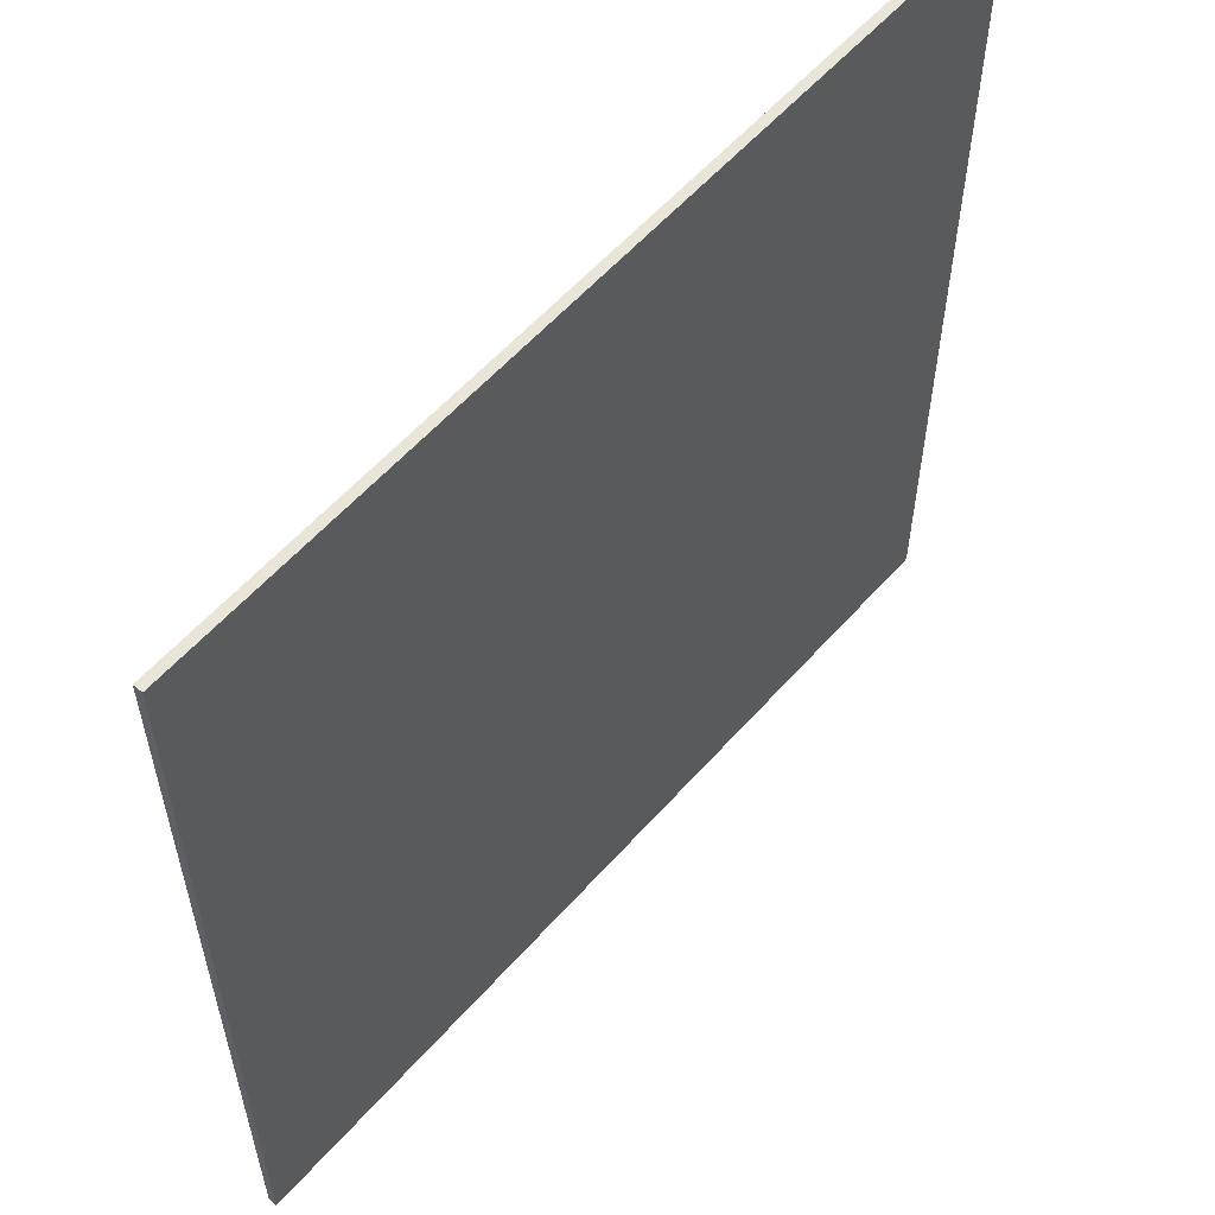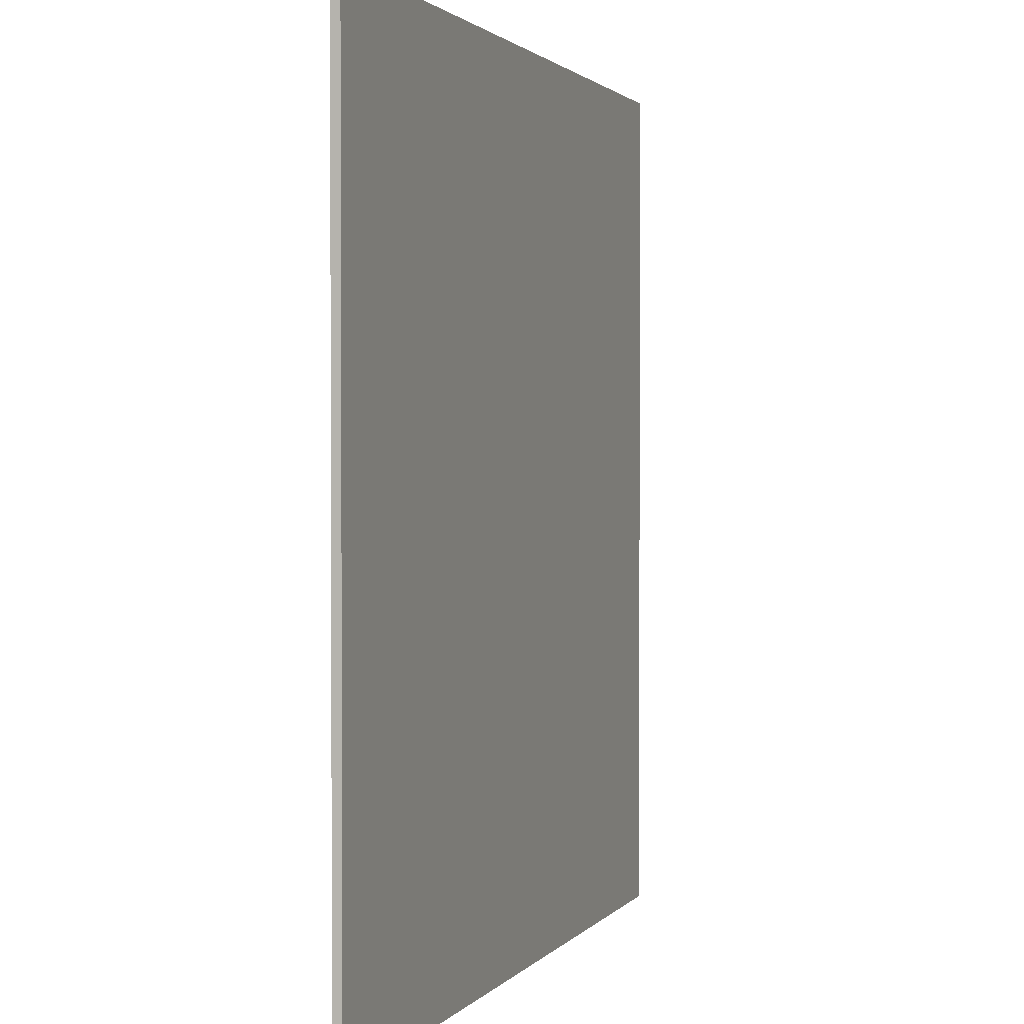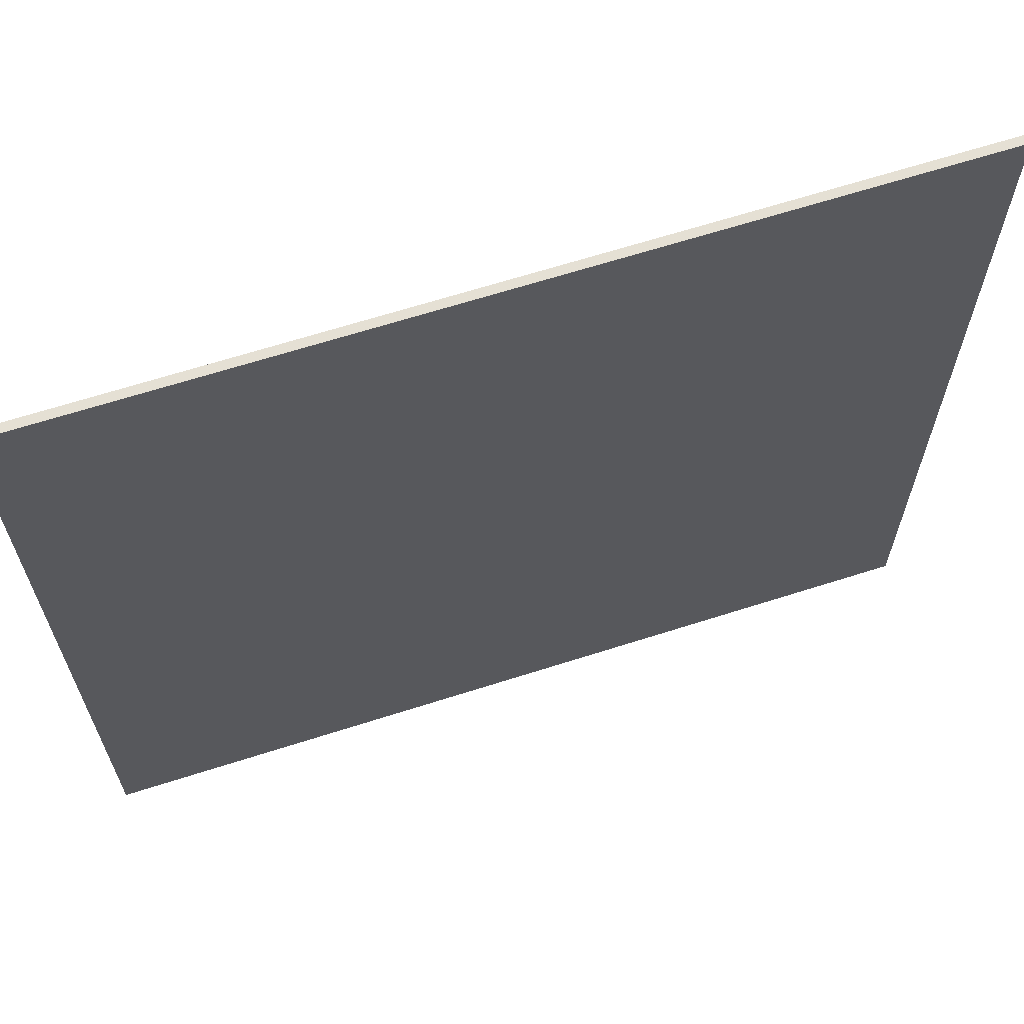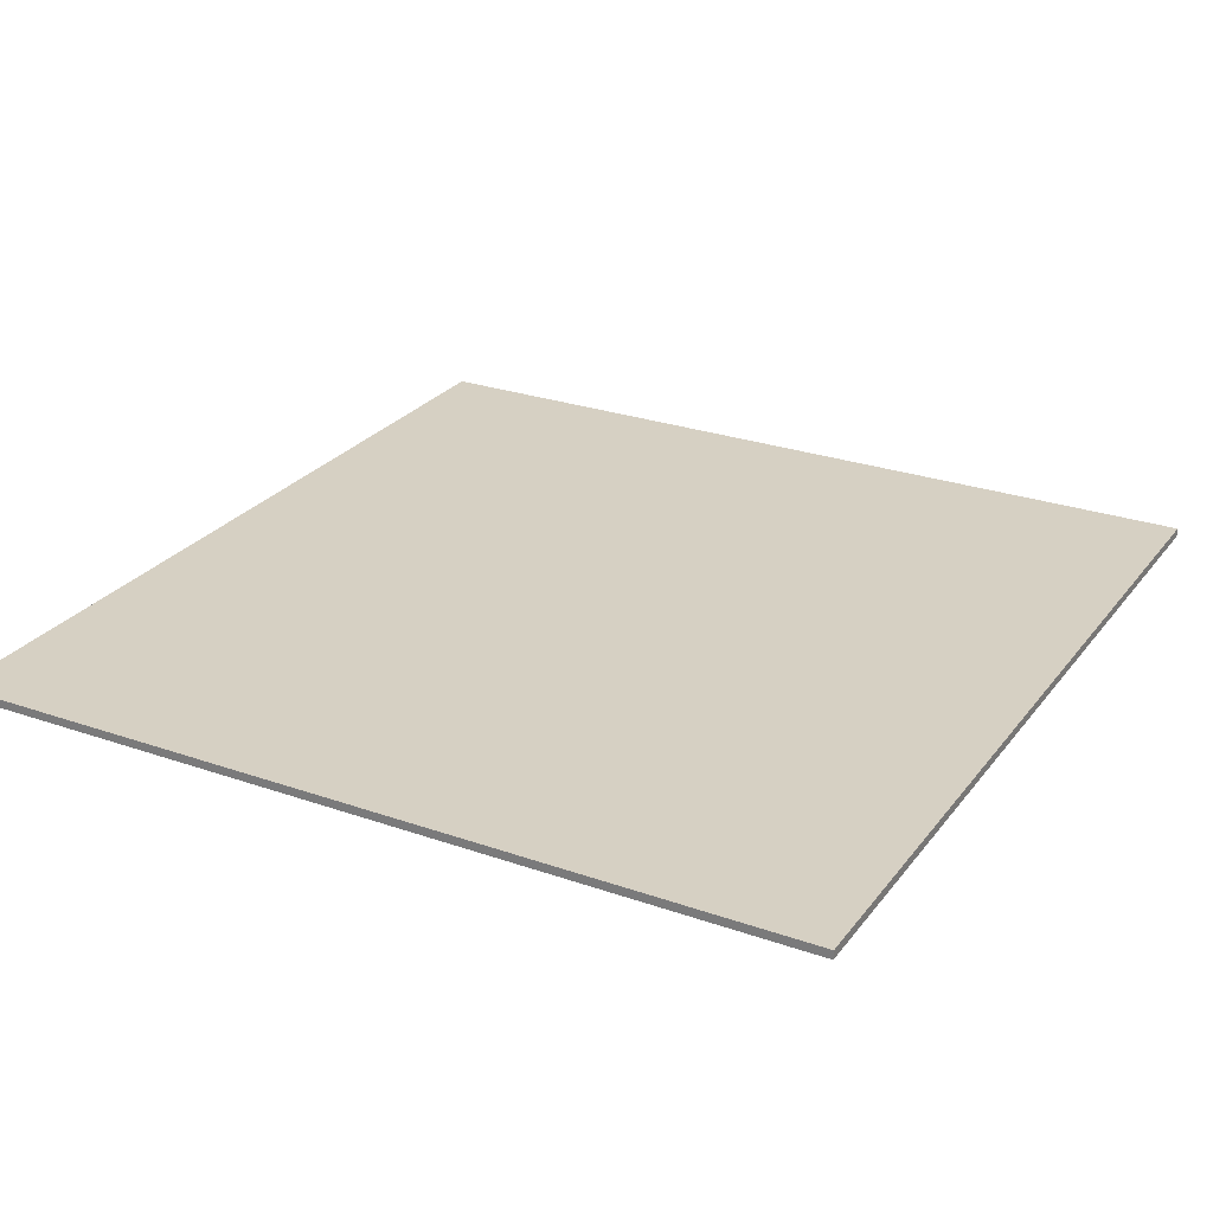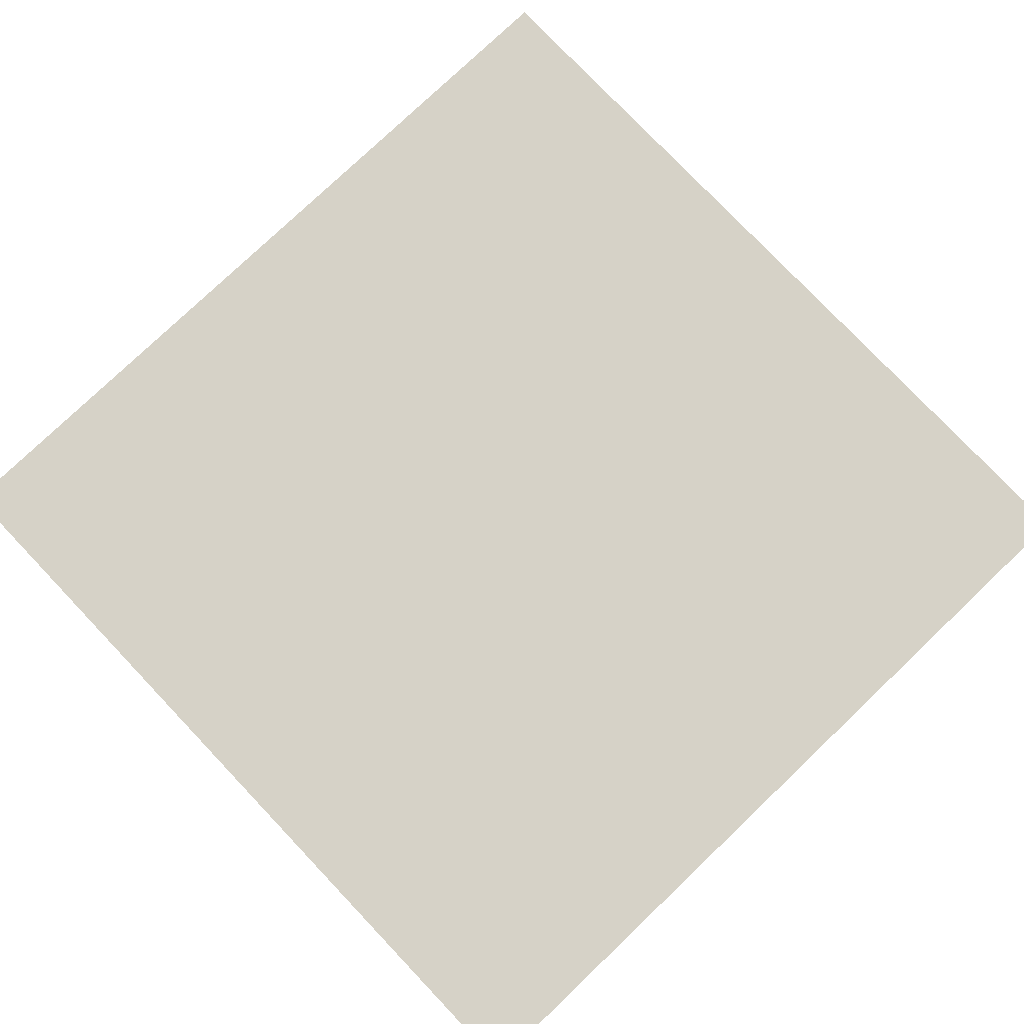
<metadata>
{"format":"obj","ext":"obj","renderer":"f3d","projection":"perspective","resolution":1024,"background":"white","views":[{"elev":58.2,"azim":-48.9,"up":"+Z"},{"elev":1.6,"azim":-71.8,"up":"+Z"},{"elev":65.9,"azim":-17.8,"up":"+Z"},{"elev":26.5,"azim":-151.2,"up":"+Y"},{"elev":78.6,"azim":46.4,"up":"+Y"}]}
</metadata>
<code>
g default
v -61.88 2.088 -184.6
v 38.12 2.088 -184.6
v -61.88 3.088 -184.6
v 38.12 3.088 -184.6
v -61.88 3.088 -284.6
v 38.12 3.088 -284.6
v -61.88 2.088 -284.6
v 38.12 2.088 -284.6
v 38.12 3.088 -276.1
v -61.88 3.088 -276.1
v -61.88 2.088 -276.1
v 38.12 2.088 -276.1
v -52.86 3.088 -284.6
v -52.86 2.088 -284.6
v -52.86 2.088 -276.1
v -52.86 2.088 -184.6
v -52.86 3.088 -184.6
v -52.86 3.088 -276.1
g Floor_corner
f 1 16 17 3
f 3 17 18 10
f 5 13 14 7
f 11 15 16 1
f 2 12 9 4
f 11 1 3 10
f 10 18 13 5
f 7 11 10 5
f 7 14 15 11
f 9 12 8 6
f 13 6 8 14
f 15 14 8 12
f 16 15 12 2
f 17 16 2 4
f 18 17 4 9
f 13 18 9 6

</code>
